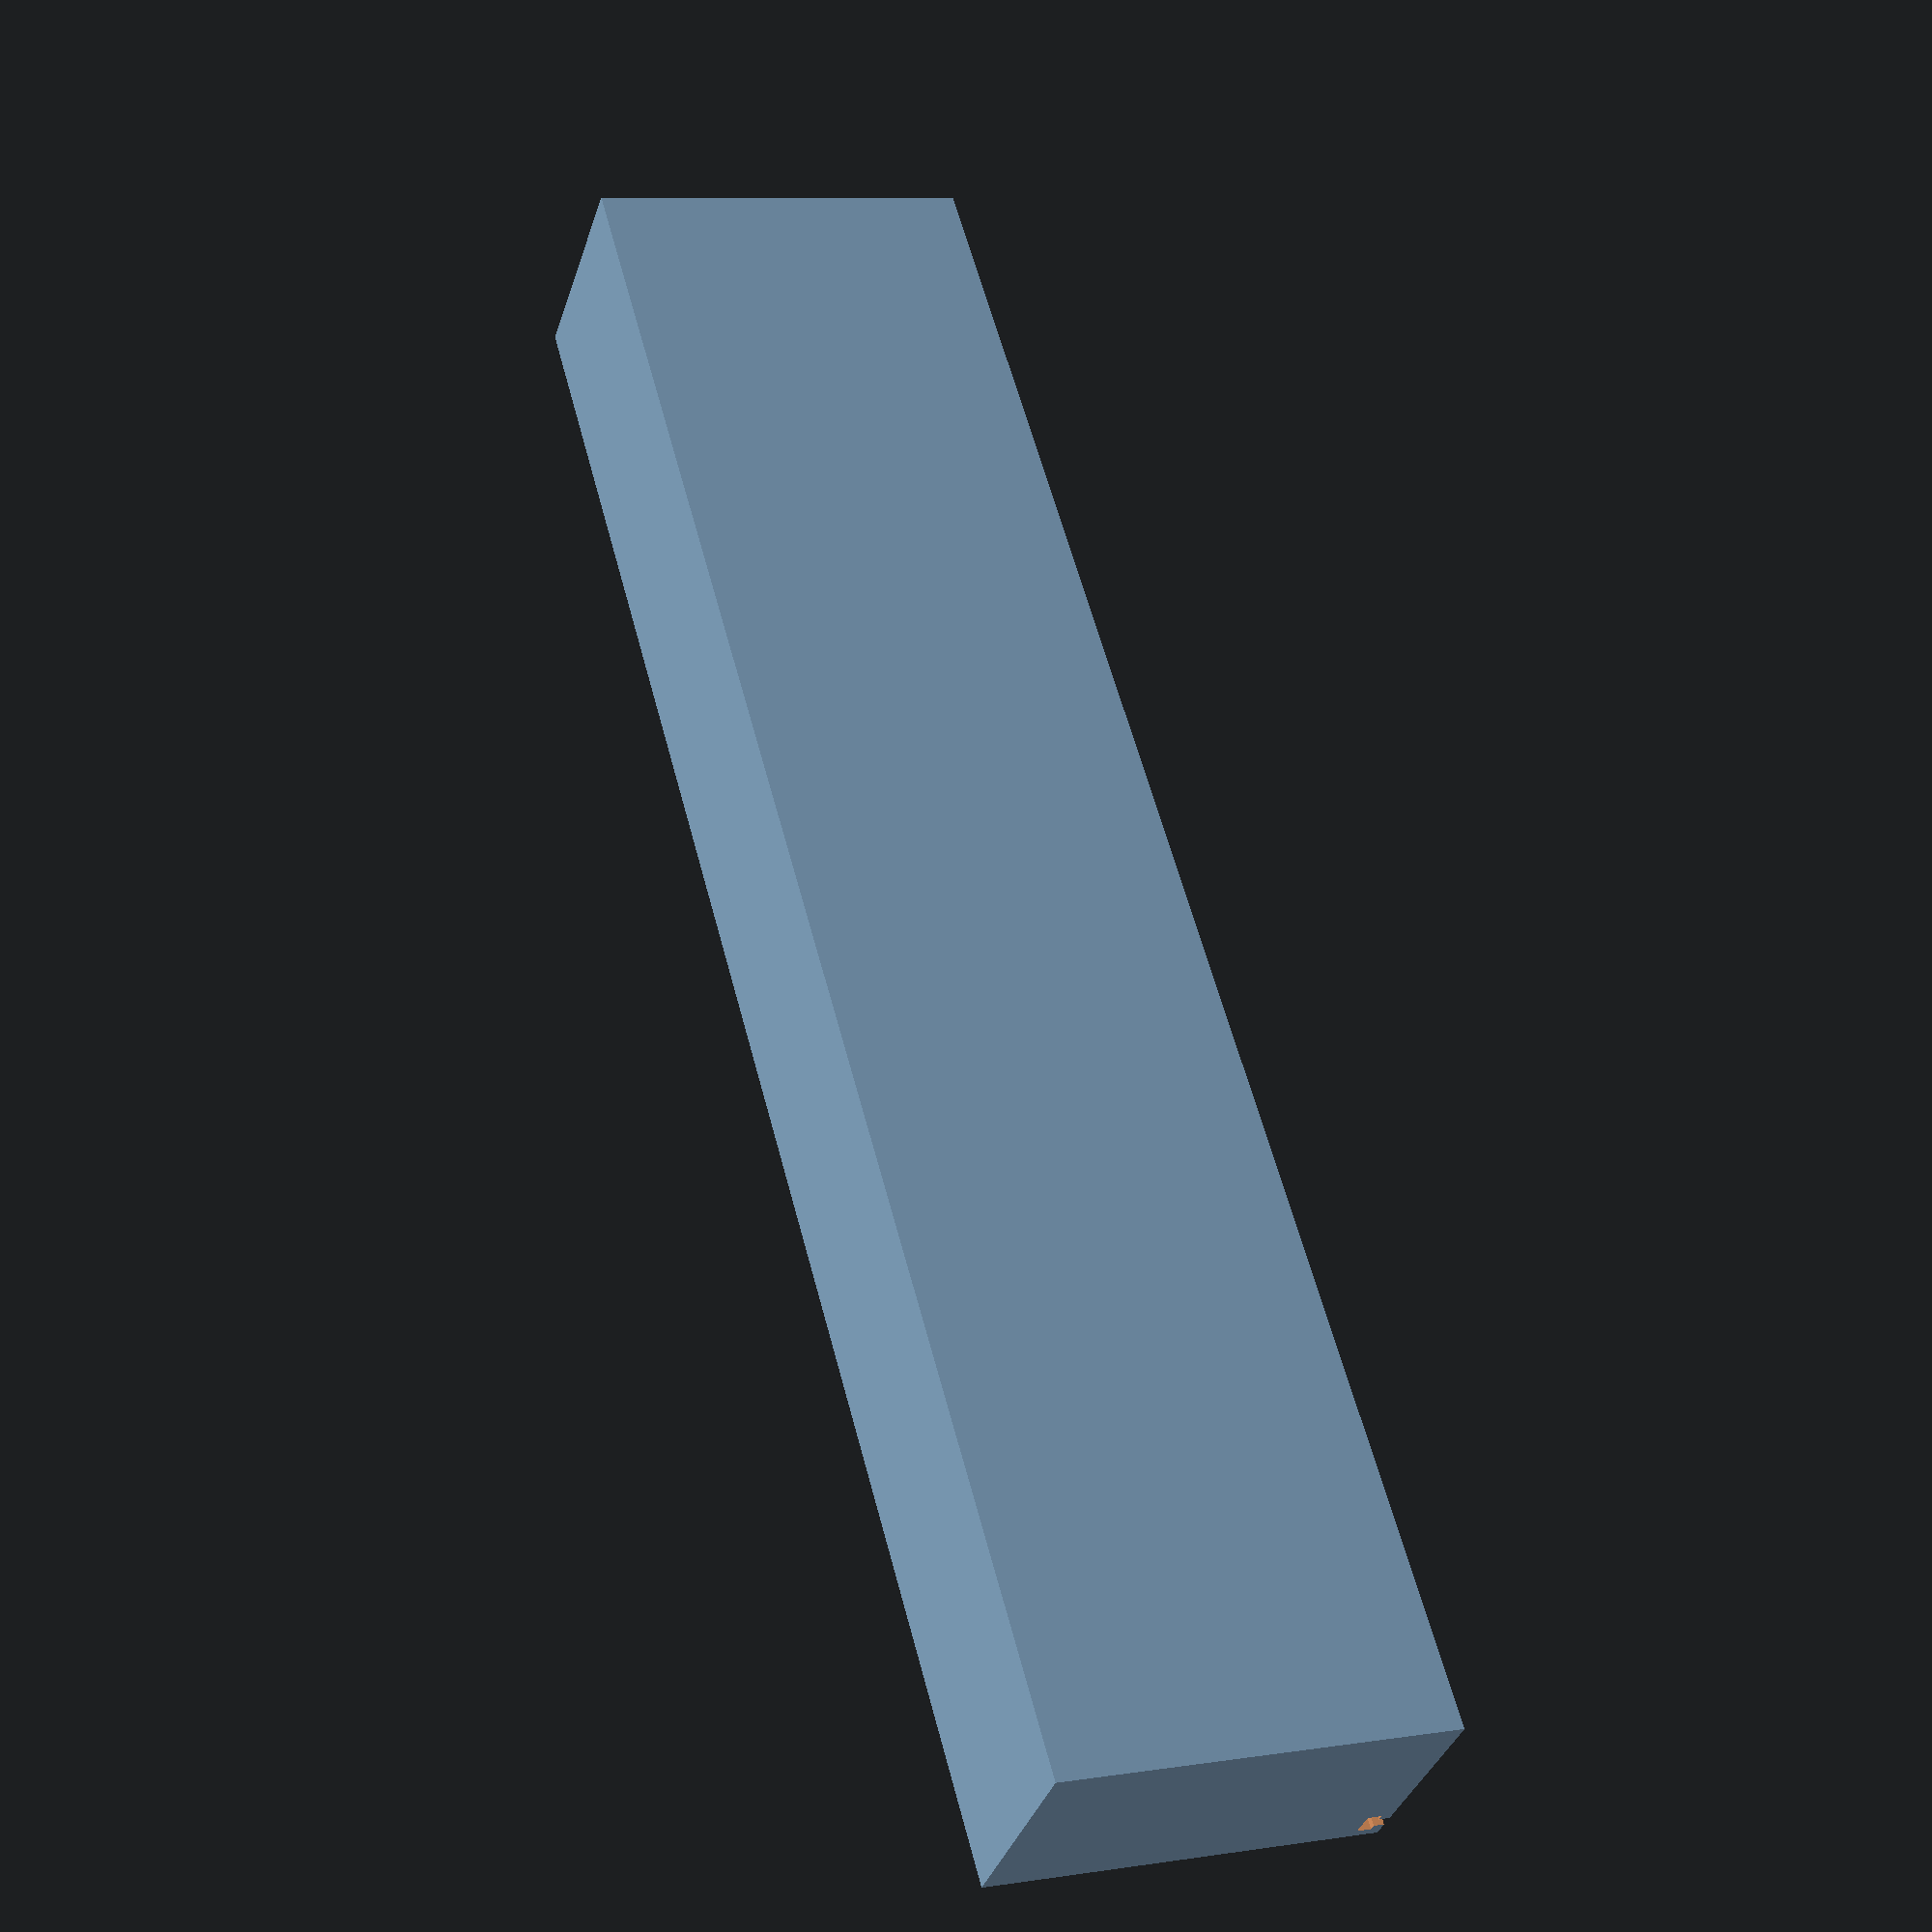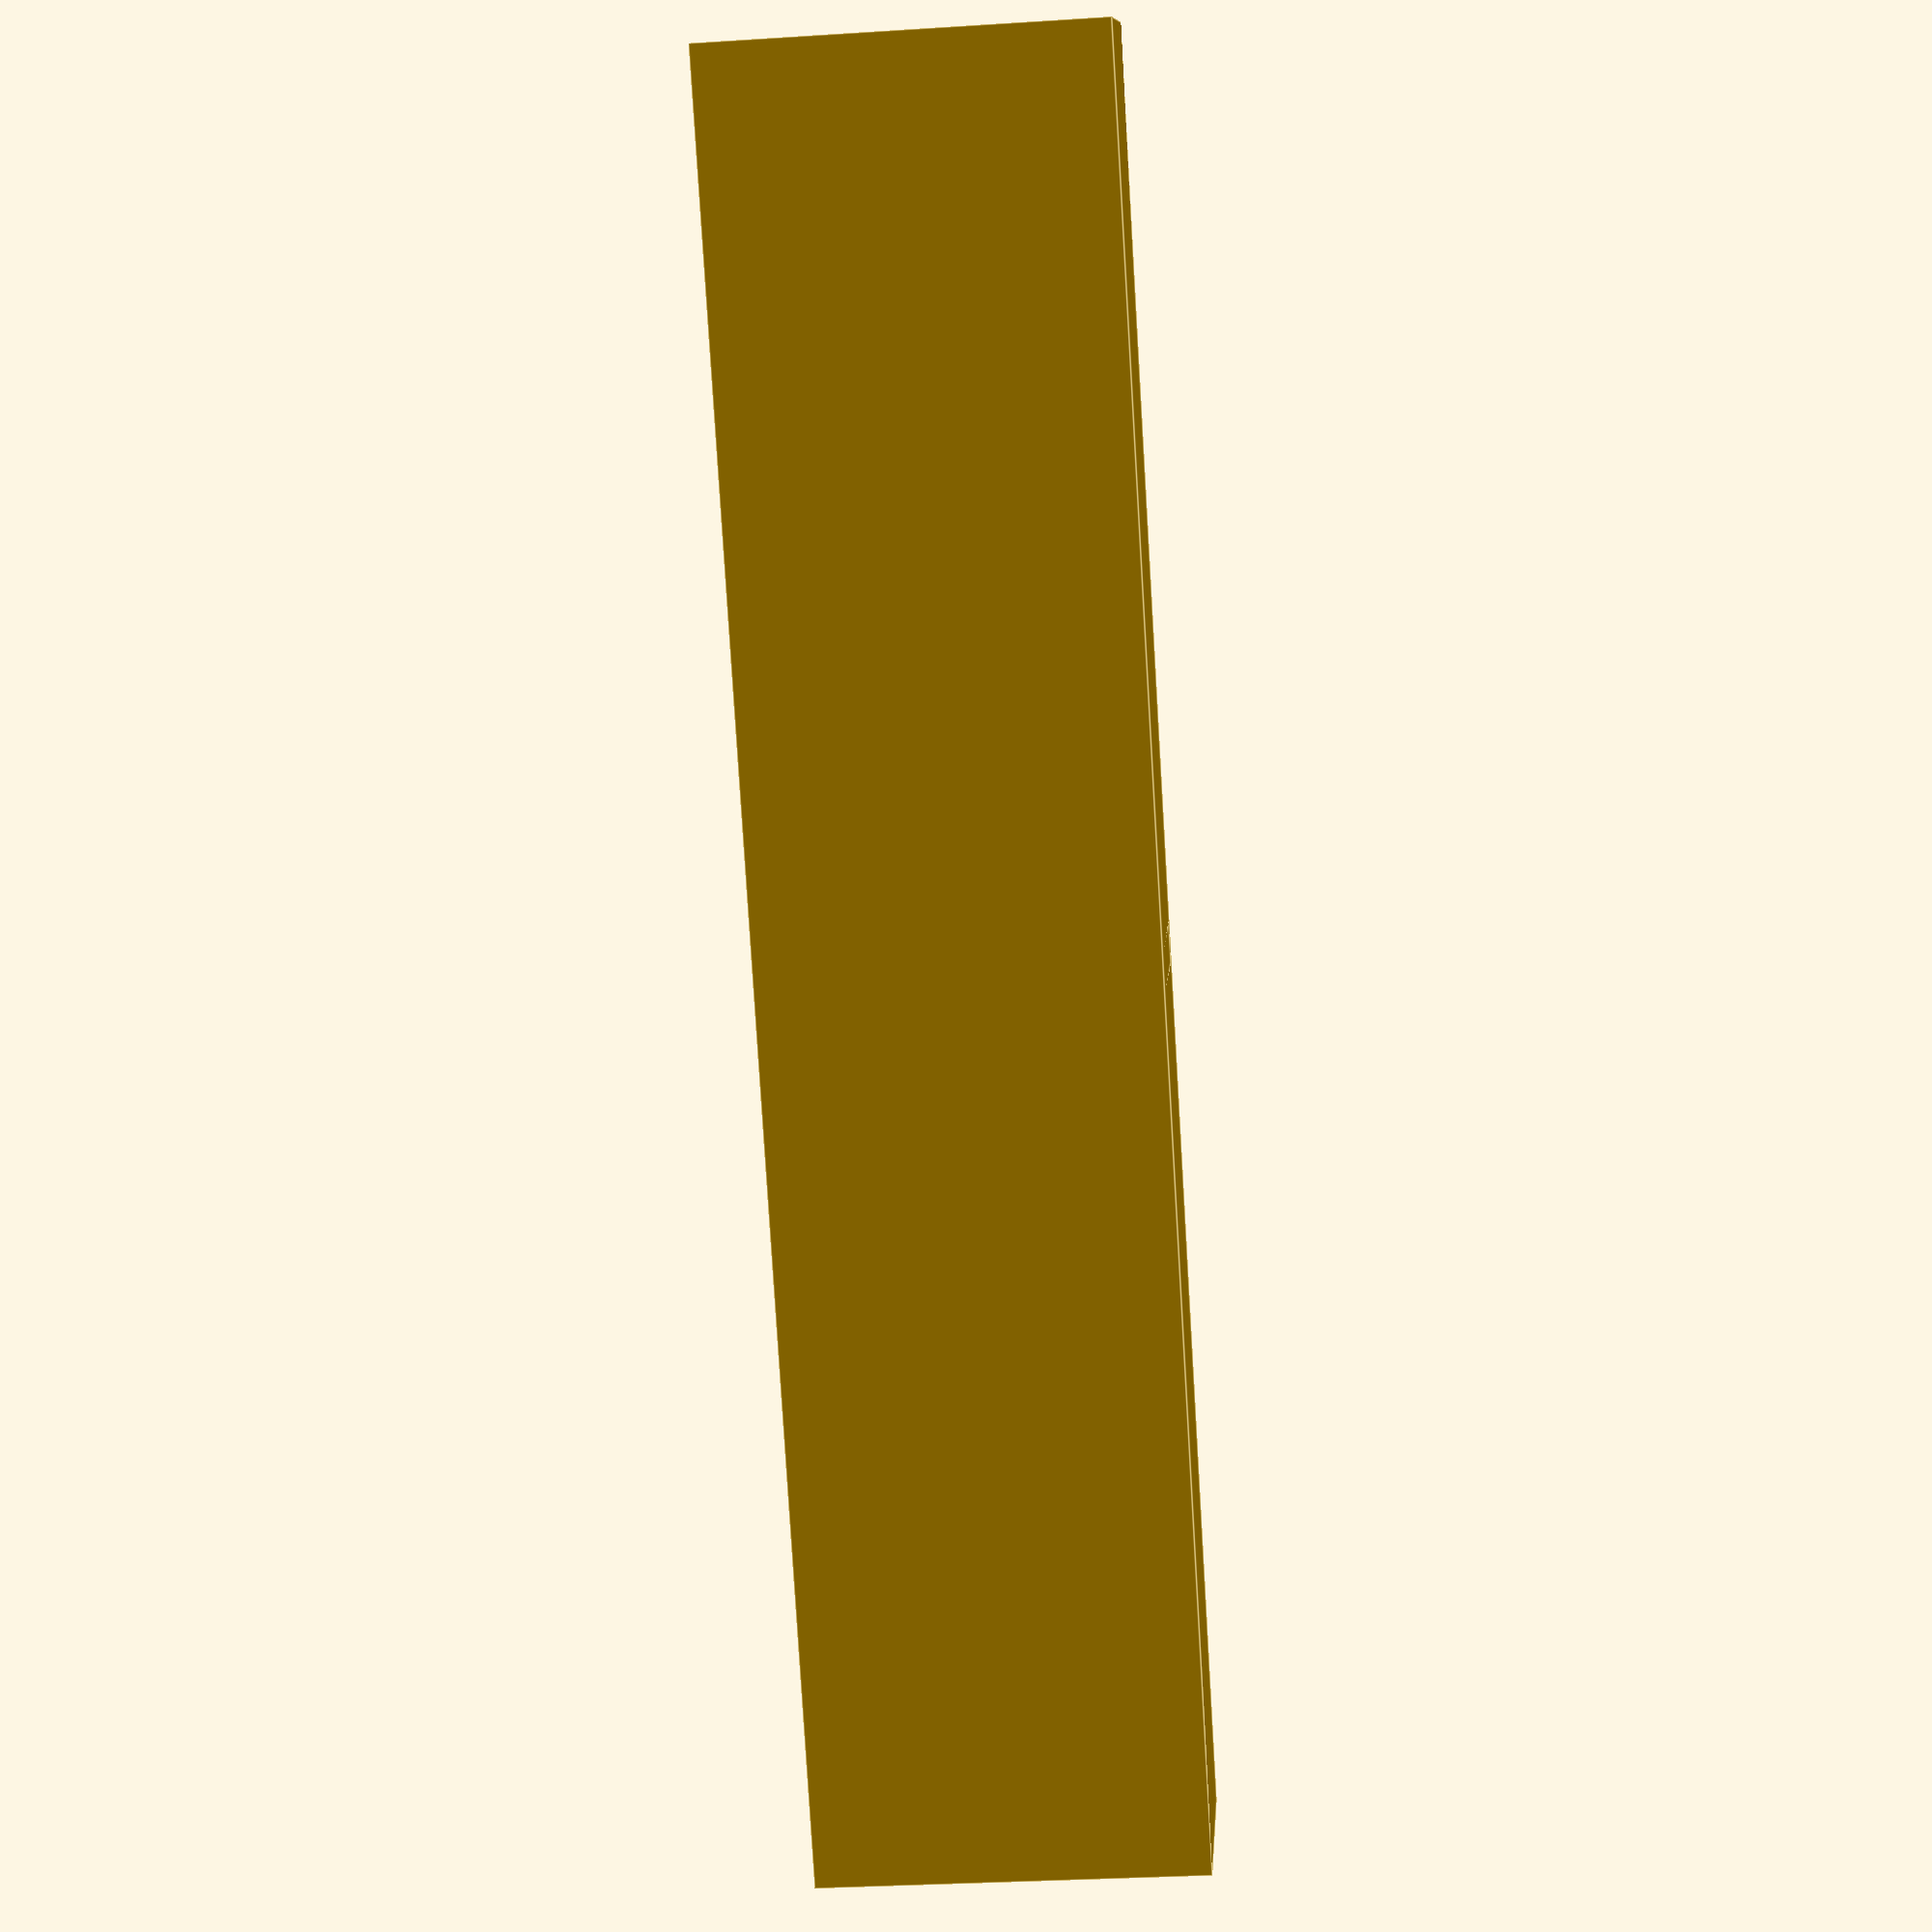
<openscad>
displayWidth = 120;
displayHeight = 41;
displayDepth = 5;
displaySpacing = 6;

enclosureInsideWidth = (displayWidth * 2) + displaySpacing;
enclosureInsideHeight = displayHeight * 1.2;
enclosureInsideDepth = 25;
enclosureThickness = 3;

enclosureOutsideWidth = enclosureInsideWidth + (enclosureThickness * 2);
enclosureOutsideDepth = enclosureInsideDepth + (enclosureThickness * 2);
enclosureOutsideHeight = enclosureInsideHeight + (enclosureThickness * 2);

railWidth = 4;
railHeight = 2;

centerHoleRadius = enclosureInsideDepth / 3;

$fn = 1000;

module sevenSegDisplay() {
	cube([displayWidth, displayDepth, displayHeight]);
}

module combinedSevenSegDisplay() {
	sevenSegDisplay();
	translate([displayWidth + displaySpacing, 0, 0])
	sevenSegDisplay();
}

module enclosure() {
	difference() {
		// Outside
		translate([-enclosureThickness, -enclosureThickness, -enclosureThickness])
		cube([enclosureOutsideWidth, enclosureOutsideDepth, enclosureOutsideHeight]);
		
		// Inside
		cube([enclosureInsideWidth, enclosureInsideDepth, enclosureInsideHeight]);
	}
}

module labelRail() {
	union() {
		// Horizontal
		translate([-enclosureOutsideWidth / 2, -enclosureThickness / 2, -enclosureThickness / 2])
		cube([enclosureOutsideWidth * 2, railWidth, railHeight]);

		// Vertical
		translate([-enclosureOutsideWidth / 2, -enclosureThickness / 2 + (railWidth / 4), -enclosureThickness / 2 - railWidth])
		cube([enclosureOutsideWidth * 2, railHeight, railWidth]);
	}
}

module labelRailSupport() {
	// Horizontal
	translate([-enclosureThickness, -enclosureThickness / 2, 0])
	cube([enclosureOutsideWidth, railWidth, railHeight]);
}

module centerSupport() {
	translate([enclosureInsideWidth / 2 - displaySpacing / 2, 0, -enclosureThickness])
	cube([displaySpacing, enclosureInsideDepth, enclosureOutsideHeight]);
}

module centerHole() {
	cylinderHeight = 20;

	translate([enclosureInsideWidth / 2 - cylinderHeight / 2, enclosureInsideDepth / 2, enclosureInsideHeight / 2])
	rotate([0, 90, 0])
	cylinder(h = cylinderHeight, r = centerHoleRadius);
}

module entireClosure() {
	difference() {
		difference() {
			difference() {
				union() {
					enclosure();
					centerSupport();
					labelRailSupport();
				}

				translate([0, -(displayDepth * 2.5), enclosureInsideHeight / 2 - displayHeight / 2])
				scale([1, 5, 1])
				combinedSevenSegDisplay();
			}
			labelRail();
		}

		centerHole();
	}
}

module enclosureBack() {
	difference() {
		entireClosure();

		//translate([-enclosureThickness - enclosureOutsideWidth / 2, -enclosureThickness * 2, -enclosureThickness - enclosureOutsideHeight / 2])
		//cube([enclosureOutsideWidth * 2, enclosureOutsideDepth, enclosureOutsideHeight * 2]);
	}
}

enclosureBack();

</openscad>
<views>
elev=351.2 azim=48.2 roll=67.7 proj=p view=solid
elev=31.0 azim=229.4 roll=275.3 proj=p view=edges
</views>
